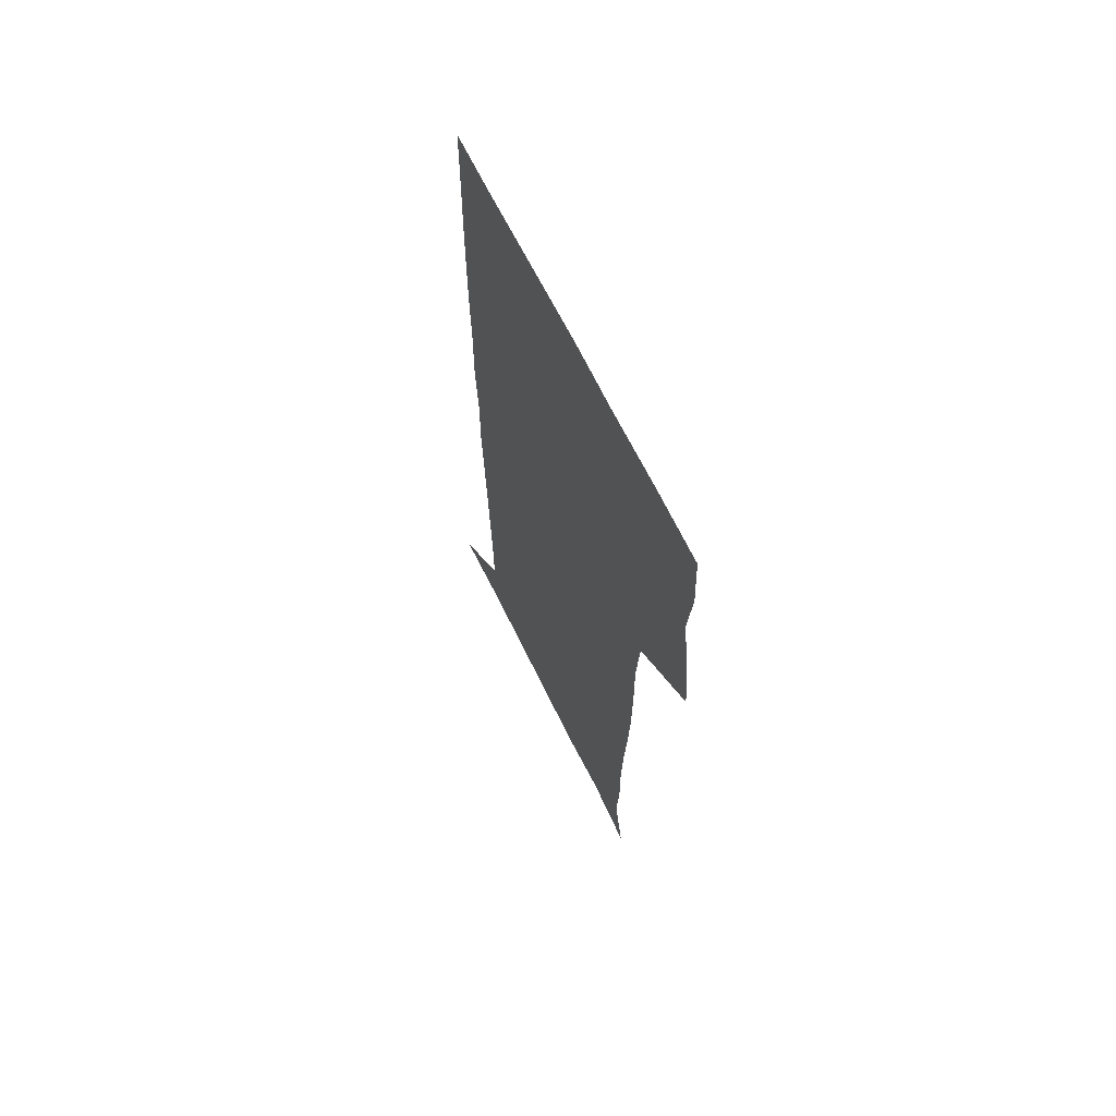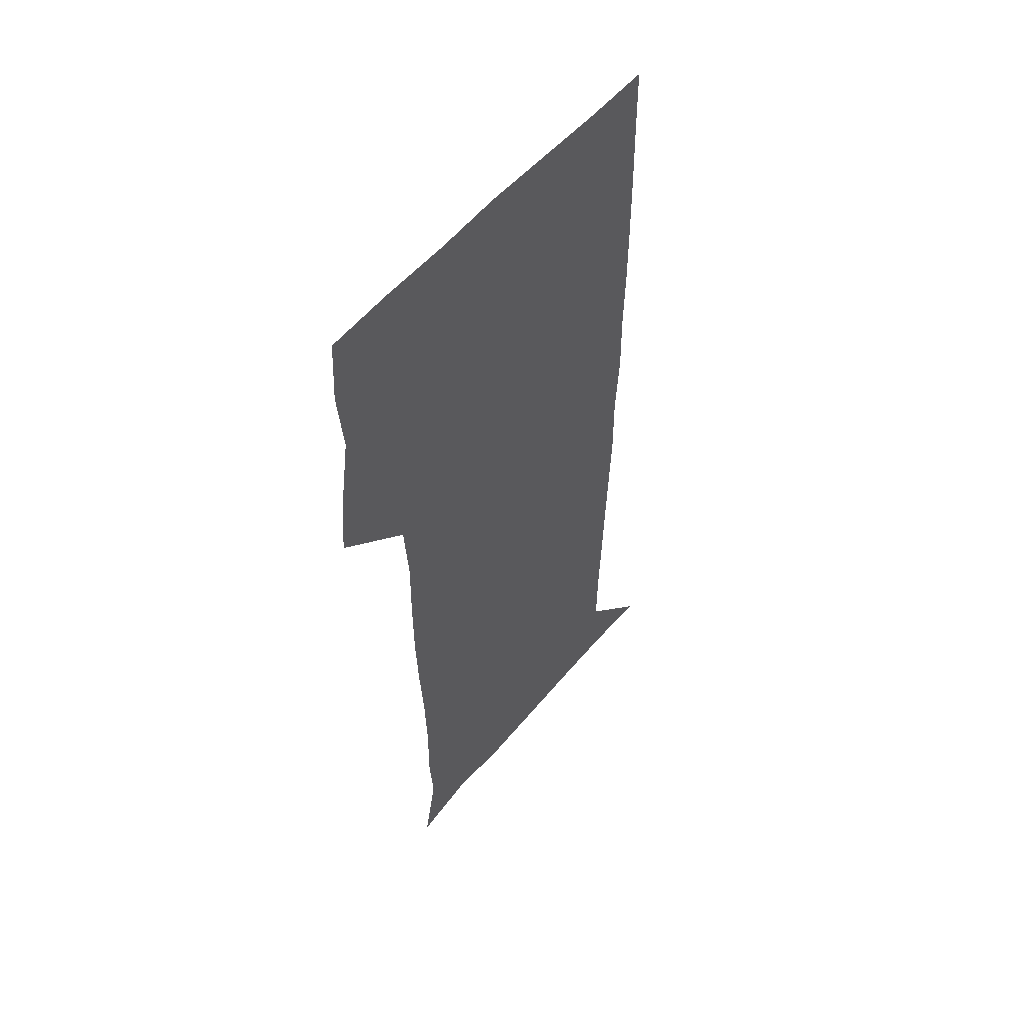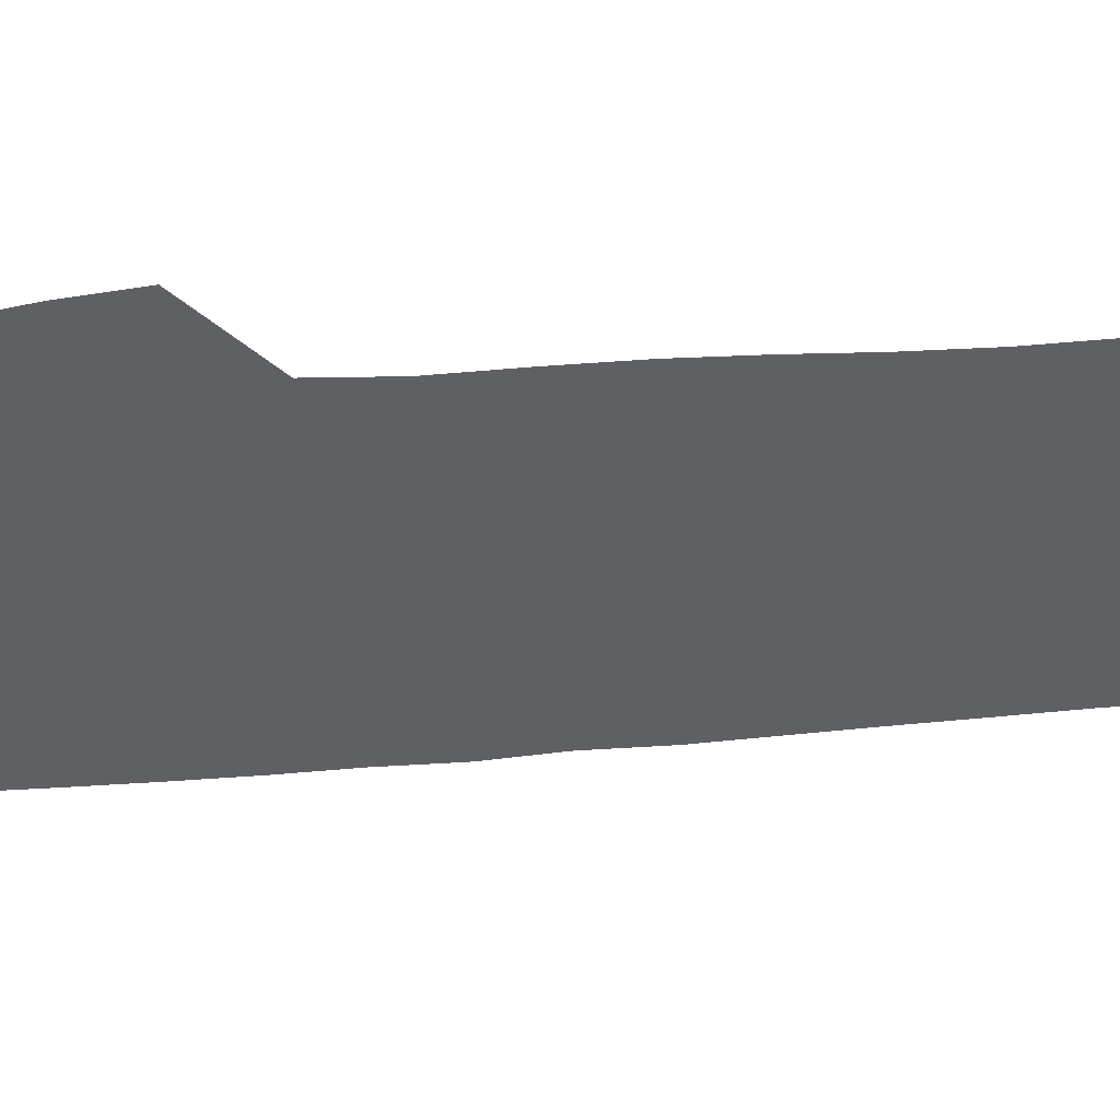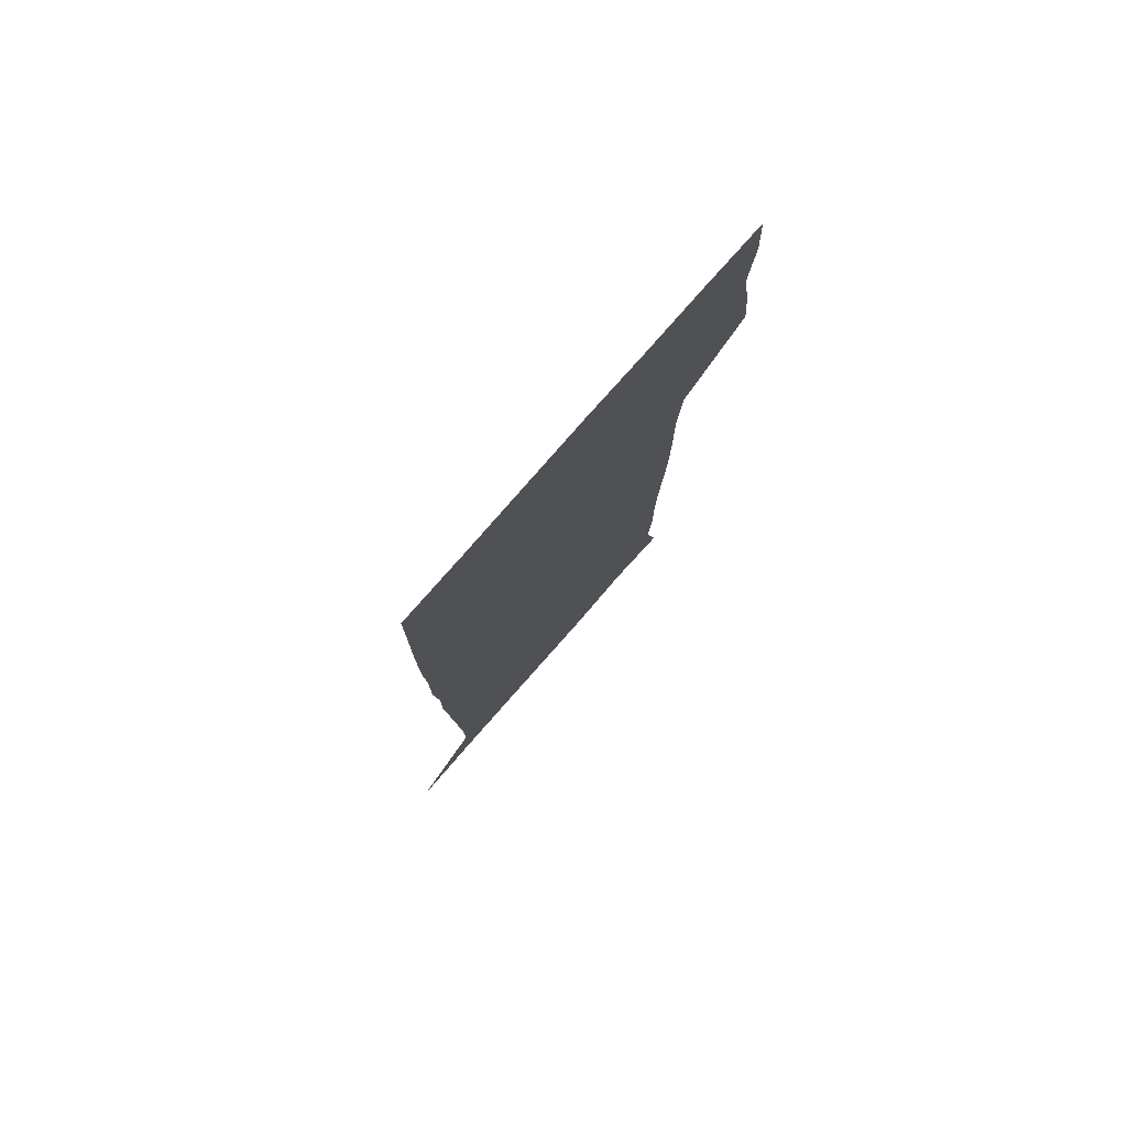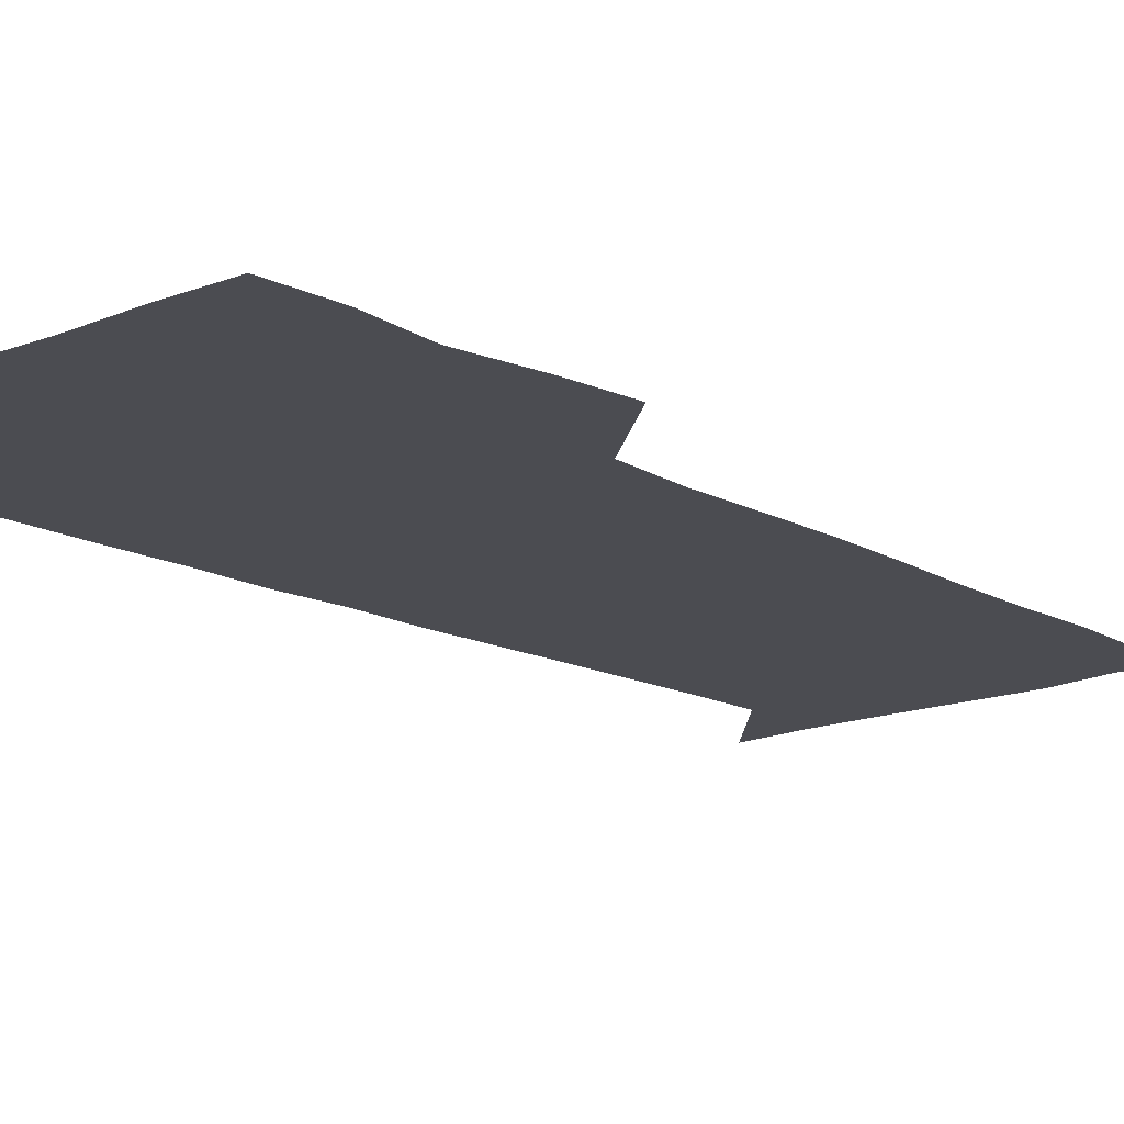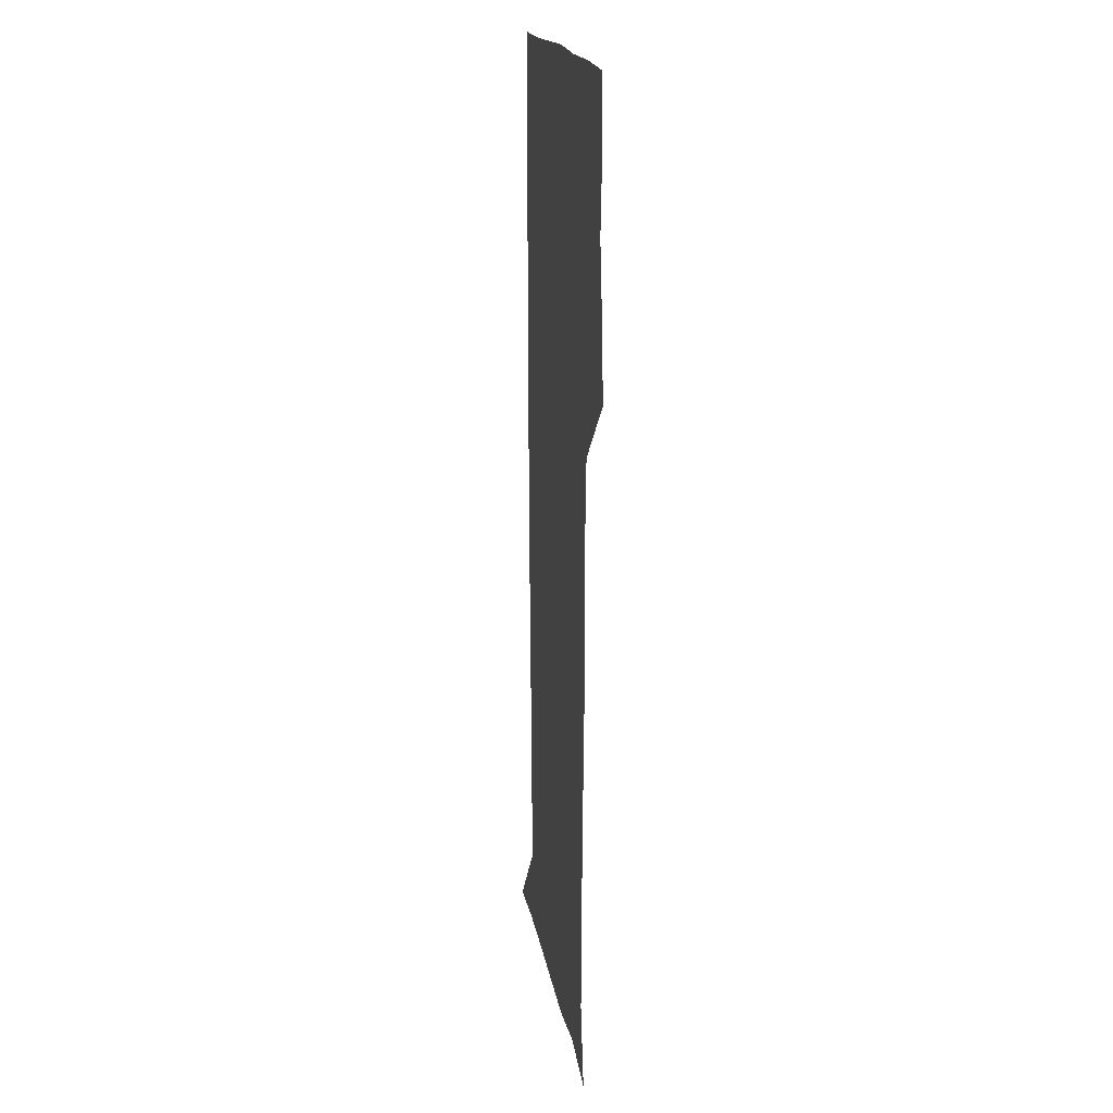
<metadata>
{"format":"obj","ext":"obj","renderer":"f3d","projection":"perspective","resolution":1024,"background":"white","views":[{"elev":67.4,"azim":-116.3,"up":"+Y"},{"elev":54.7,"azim":-50.6,"up":"+Y"},{"elev":-45.0,"azim":-84.7,"up":"+Z"},{"elev":79.4,"azim":131.3,"up":"+Y"},{"elev":-15.4,"azim":-138.5,"up":"+Z"},{"elev":17.6,"azim":-99.2,"up":"+Y"}]}
</metadata>
<code>
v 473.9 448.7 0
v 476.7 478.6 0
v 481.4 510 0
v 478.5 540.8 0
v 480.1 569.9 0
v 509.3 141.2 0
v 516.3 175.5 0
v 514.4 202.5 0
v 514.8 233.9 0
v 513.8 264.8 0
v 511.9 294.8 0
v 510.6 325.1 0
v 510.4 356.3 0
v 510.8 388.7 0
v 508.5 419.6 0
v 512.5 451.2 0
v 510.7 480.4 0
v 513.2 510.1 0
v 513.1 539.4 0
v 509.8 571.1 0
v 538.6 147.3 0
v 544.1 181.5 0
v 546.1 213.7 0
v 545.7 243 0
v 544.5 271.9 0
v 543.9 301.9 0
v 543.2 331.7 0
v 542.4 361.6 0
v 542.1 391.9 0
v 543.1 422.6 0
v 543.9 452.3 0
v 543.6 481.2 0
v 543.7 510 0
v 544.2 538 0
v 540.4 570.8 0
v 566.9 143.8 0
v 571.7 183.7 0
v 574.1 219.1 0
v 573.5 246.1 0
v 573.2 275.4 0
v 572.8 304.8 0
v 572.5 334.4 0
v 572.5 364.3 0
v 572.7 394.1 0
v 572.7 423.4 0
v 573.3 452.9 0
v 572.7 481.5 0
v 572.8 510.2 0
v 572.5 538.8 0
v 570 572.2 0
v 598 145 0
v 599.9 187.1 0
v 600.5 216.9 0
v 600.6 245.3 0
v 600.7 276.3 0
v 600.8 304.8 0
v 601 336.4 0
v 601 365.1 0
v 601.2 393.9 0
v 601.4 423.1 0
v 601.4 452.8 0
v 601.5 481.6 0
v 601.5 510.4 0
v 601.3 538.6 0
v 600.3 571.3 0
v 629.5 146.4 0
v 627.6 183.3 0
v 627.2 215.6 0
v 627.7 244.8 0
v 628.1 274.6 0
v 628.9 303.6 0
v 628.9 334.5 0
v 629.2 364.1 0
v 630 393 0
v 630.5 422.4 0
v 630.4 452.3 0
v 630.5 481.5 0
v 630.8 510.7 0
v 630.4 540 0
v 630.7 570.4 0
v 659.4 147 0
v 654.8 181.1 0
v 655.1 209.9 0
v 656.3 239.1 0
v 657.3 269.1 0
v 658.5 298.8 0
v 659.9 328.7 0
v 659.5 360.2 0
v 661.6 389.6 0
v 661.2 420.5 0
v 661.9 450.6 0
v 662 480.9 0
v 661.7 511 0
v 661.2 541 0
v 660.9 570.8 0
v 688.9 145.3 0
v 691 571 0
v 691 601 0
f 15 16 1
f 1 16 2
f 16 17 2
f 2 17 3
f 17 18 3
f 3 18 4
f 18 19 4
f 4 19 5
f 19 20 5
f 6 21 7
f 21 22 7
f 7 22 8
f 22 23 8
f 8 23 9
f 23 24 9
f 9 24 10
f 24 25 10
f 10 25 11
f 25 26 11
f 11 26 12
f 26 27 12
f 12 27 13
f 27 28 13
f 13 28 14
f 28 29 14
f 14 29 15
f 29 30 15
f 15 30 16
f 30 31 16
f 16 31 17
f 31 32 17
f 17 32 18
f 32 33 18
f 18 33 19
f 33 34 19
f 19 34 20
f 34 35 20
f 21 36 22
f 36 37 22
f 22 37 23
f 37 38 23
f 23 38 24
f 38 39 24
f 24 39 25
f 39 40 25
f 25 40 26
f 40 41 26
f 26 41 27
f 41 42 27
f 27 42 28
f 42 43 28
f 28 43 29
f 43 44 29
f 29 44 30
f 44 45 30
f 30 45 31
f 45 46 31
f 31 46 32
f 46 47 32
f 32 47 33
f 47 48 33
f 33 48 34
f 48 49 34
f 34 49 35
f 49 50 35
f 36 51 37
f 51 52 37
f 37 52 38
f 52 53 38
f 38 53 39
f 53 54 39
f 39 54 40
f 54 55 40
f 40 55 41
f 55 56 41
f 41 56 42
f 56 57 42
f 42 57 43
f 57 58 43
f 43 58 44
f 58 59 44
f 44 59 45
f 59 60 45
f 45 60 46
f 60 61 46
f 46 61 47
f 61 62 47
f 47 62 48
f 62 63 48
f 48 63 49
f 63 64 49
f 49 64 50
f 64 65 50
f 51 66 52
f 66 67 52
f 52 67 53
f 67 68 53
f 53 68 54
f 68 69 54
f 54 69 55
f 69 70 55
f 55 70 56
f 70 71 56
f 56 71 57
f 71 72 57
f 57 72 58
f 72 73 58
f 58 73 59
f 73 74 59
f 59 74 60
f 74 75 60
f 60 75 61
f 75 76 61
f 61 76 62
f 76 77 62
f 62 77 63
f 77 78 63
f 63 78 64
f 78 79 64
f 64 79 65
f 79 80 65
f 66 81 67
f 81 82 67
f 67 82 68
f 82 83 68
f 68 83 69
f 83 84 69
f 69 84 70
f 84 85 70
f 70 85 71
f 85 86 71
f 71 86 72
f 86 87 72
f 72 87 73
f 87 88 73
f 73 88 74
f 88 89 74
f 74 89 75
f 89 90 75
f 75 90 76
f 90 91 76
f 76 91 77
f 91 92 77
f 77 92 78
f 92 93 78
f 78 93 79
f 93 94 79
f 79 94 80
f 94 95 80
f 81 96 82

</code>
